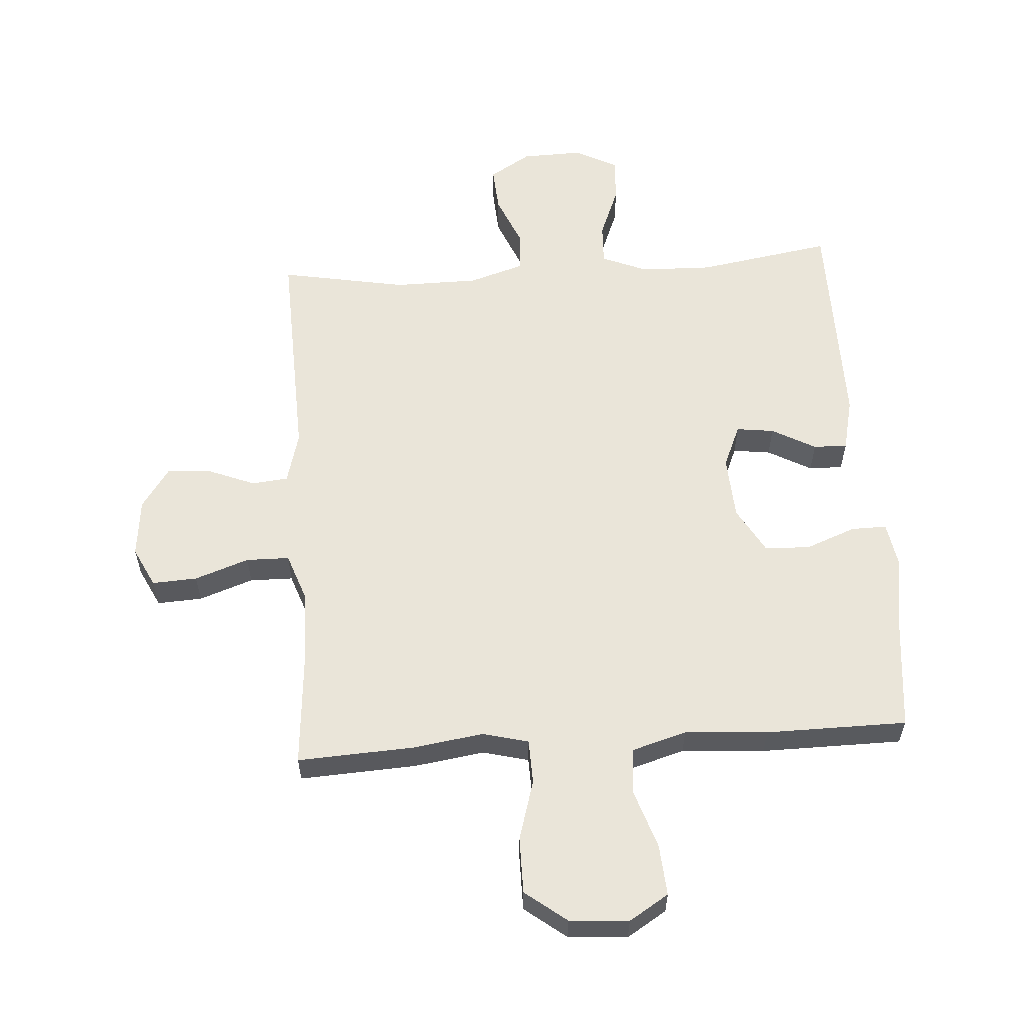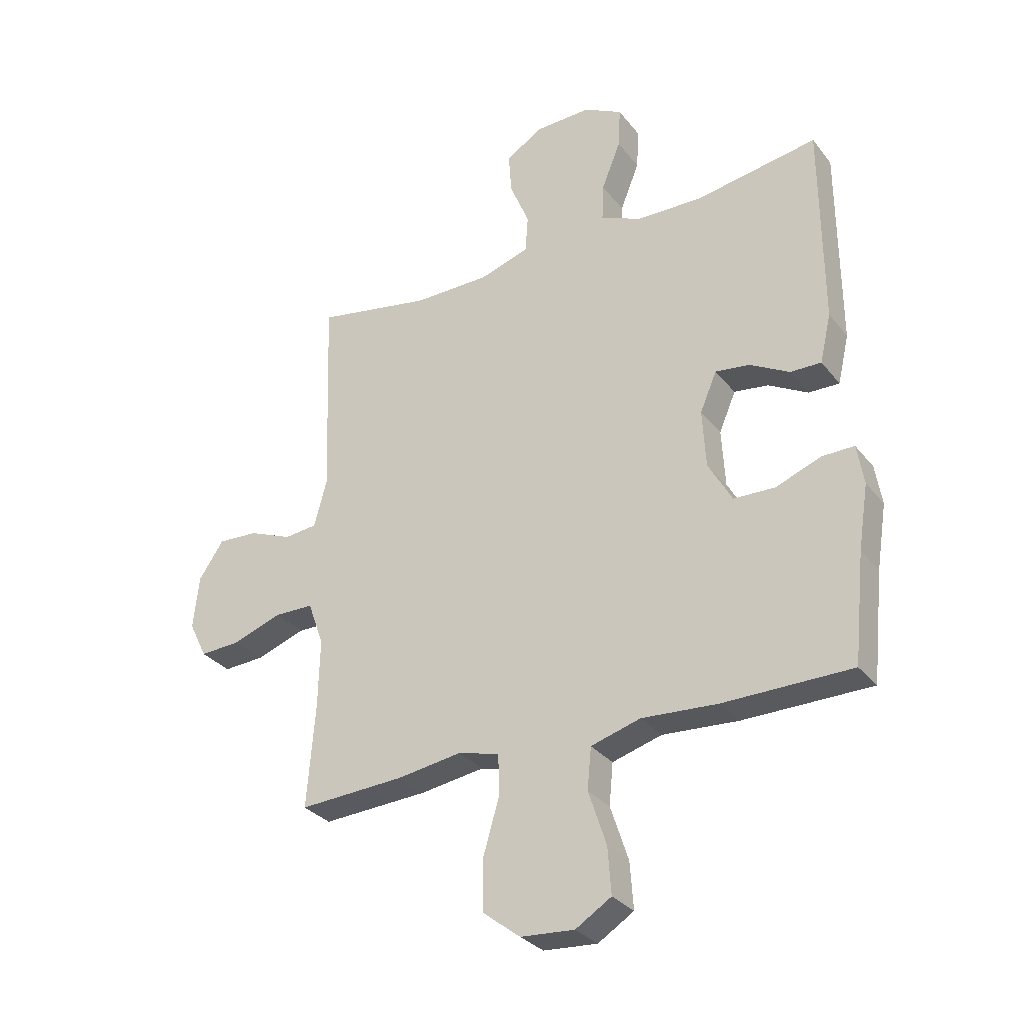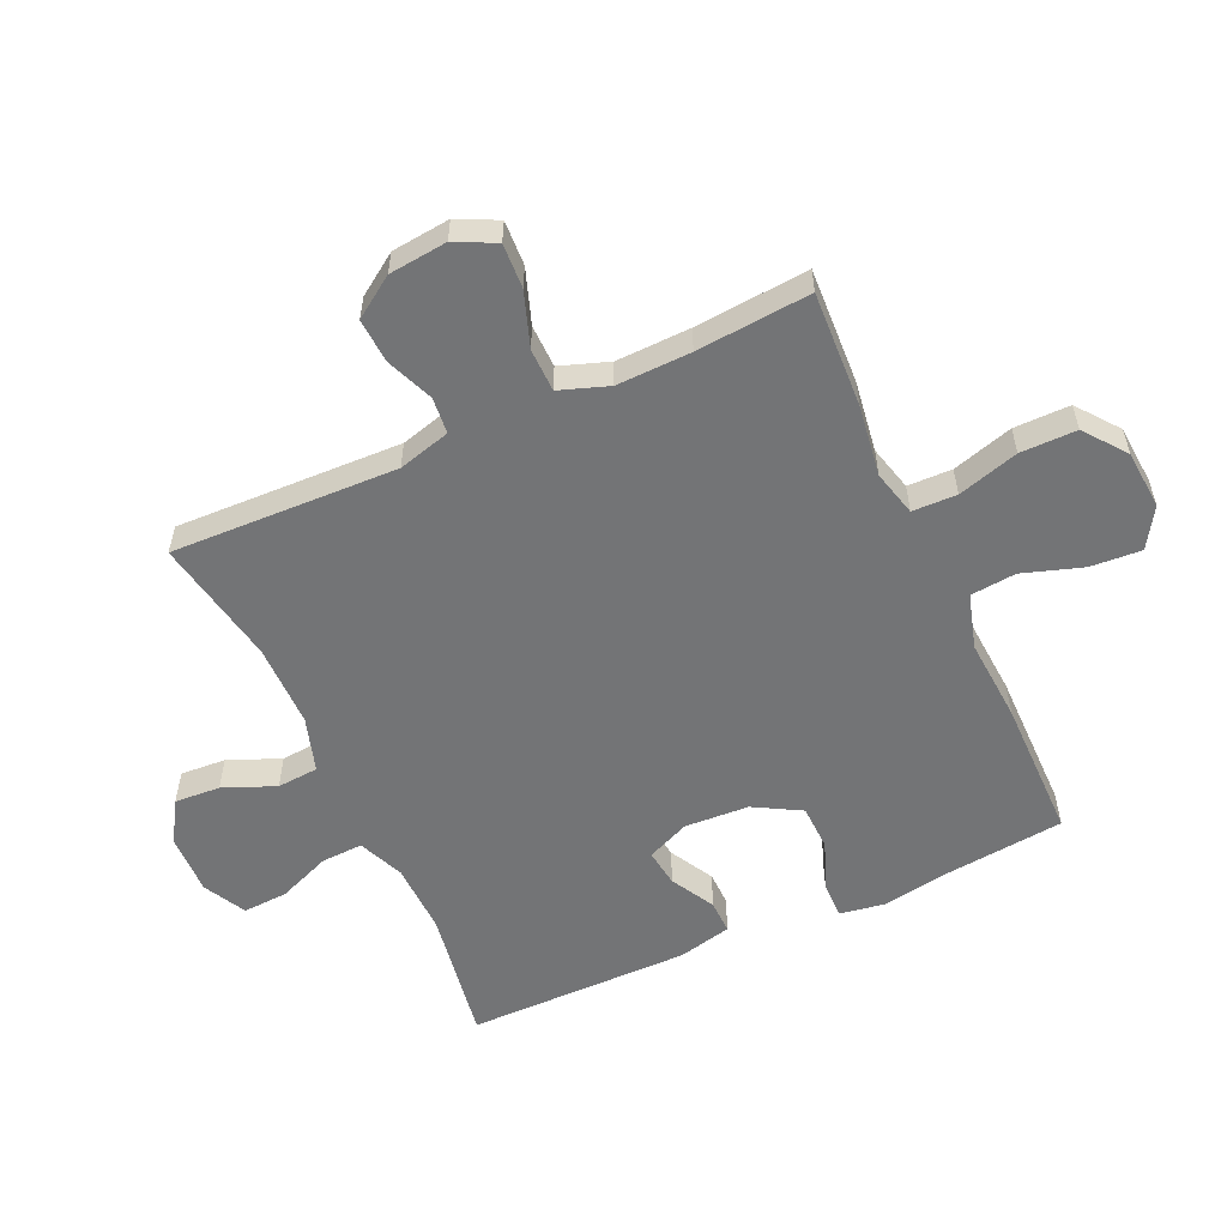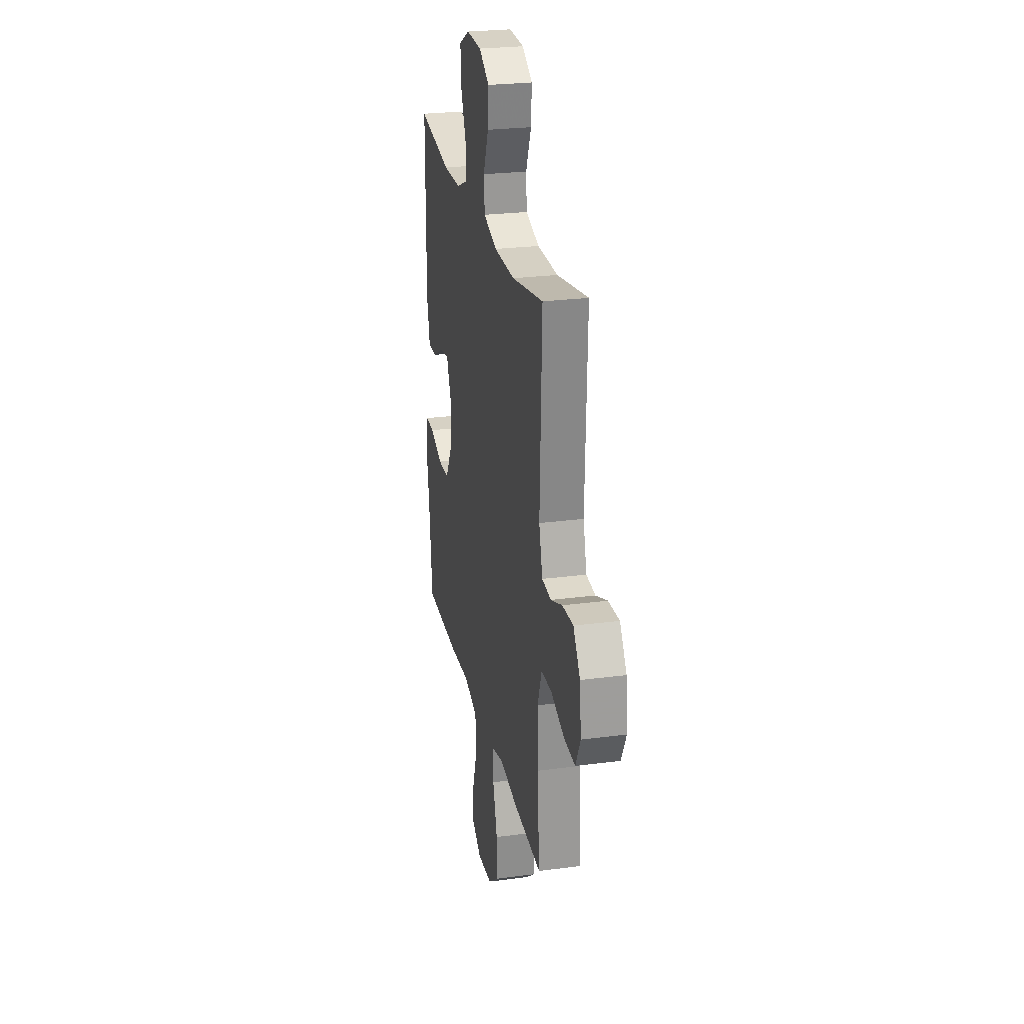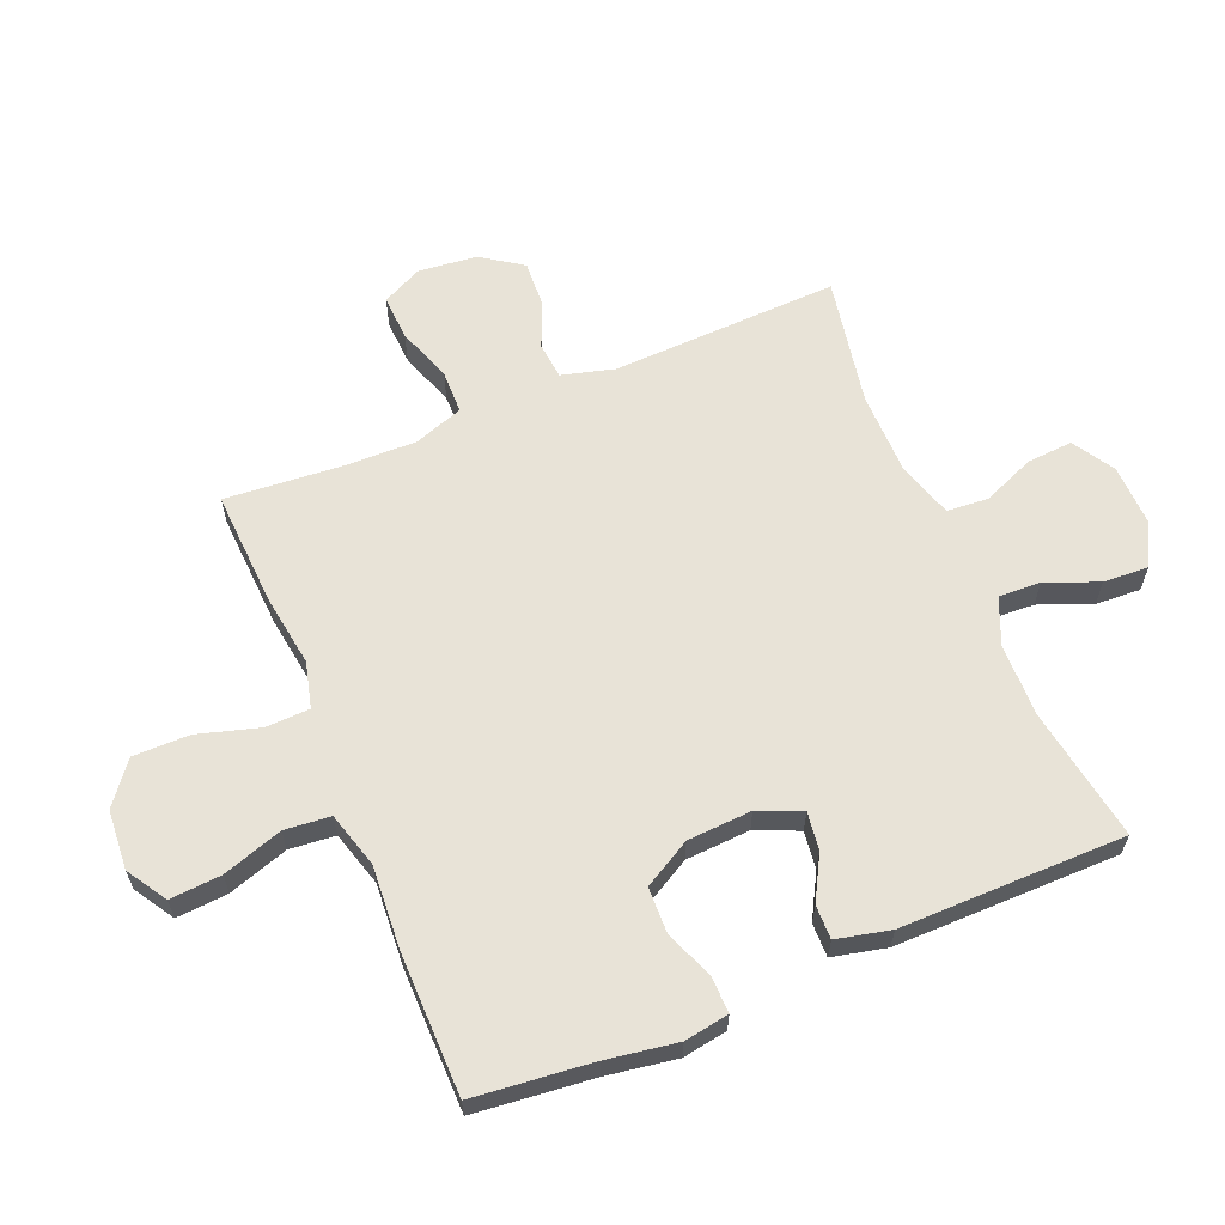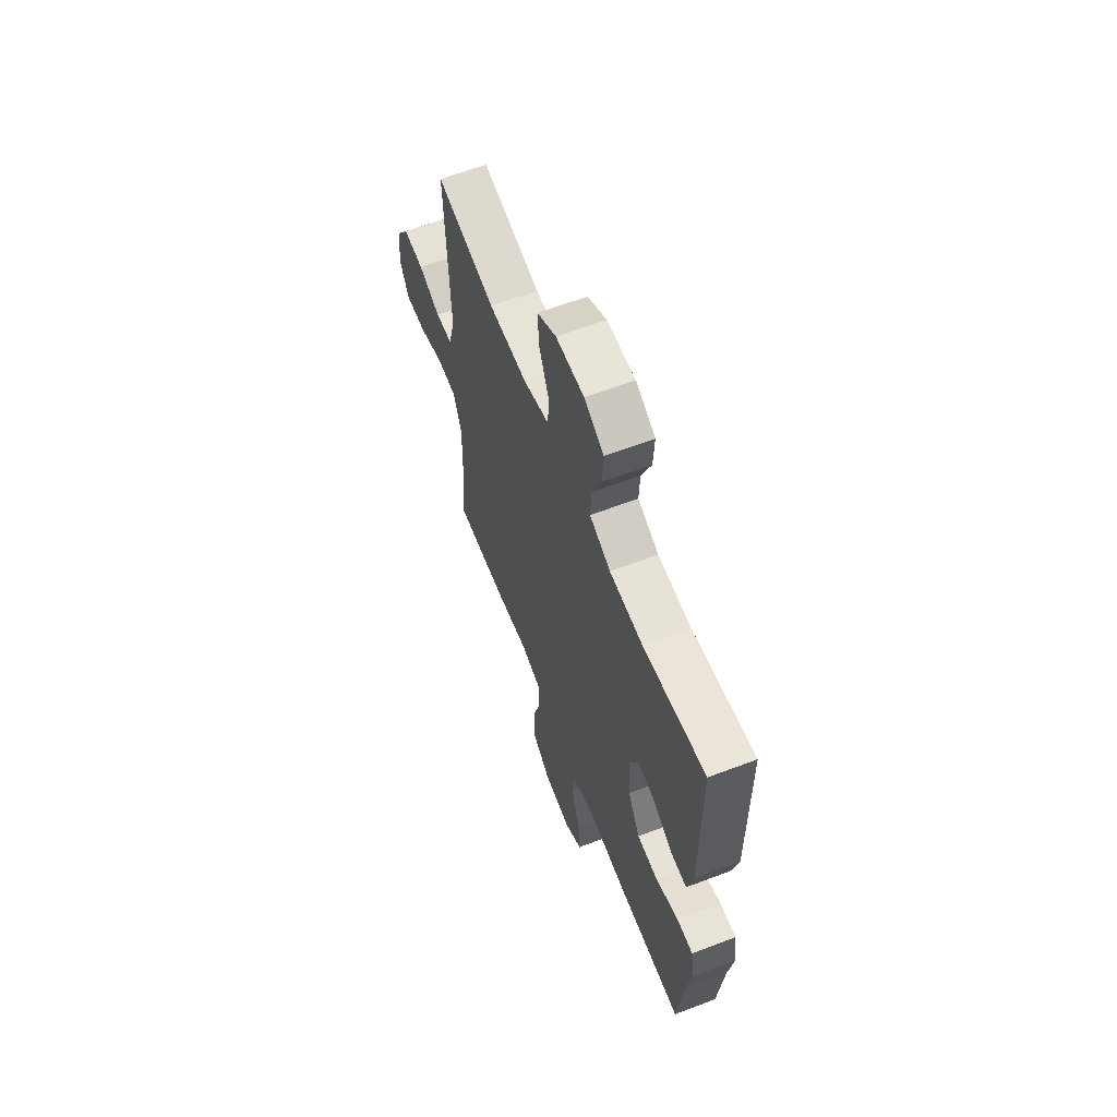
<metadata>
{"format":"obj","ext":"obj","renderer":"f3d","projection":"perspective","resolution":1024,"background":"white","views":[{"elev":58.2,"azim":176.1,"up":"+Y"},{"elev":-30.7,"azim":-148.9,"up":"+Z"},{"elev":-56.1,"azim":114.6,"up":"+Y"},{"elev":25.8,"azim":78.1,"up":"+Z"},{"elev":62.4,"azim":-112.5,"up":"+Y"},{"elev":62.5,"azim":-111.1,"up":"+Z"}]}
</metadata>
<code>
v -0.5 0.07 0.5
v -0.282 0.07 0.464
v -0.165 0.07 0.467
v -0.091 0.07 0.498
v -0.094 0.07 0.566
v -0.128 0.07 0.651
v -0.132 0.07 0.724
v -0.063 0.07 0.76
v 0.036 0.07 0.757
v 0.103 0.07 0.716
v 0.098 0.07 0.642
v 0.063 0.07 0.558
v 0.068 0.07 0.491
v 0.157 0.07 0.463
v 0.293 0.07 0.462
v 0.5 0.07 0.5
v 0.487 0.07 0.133
v 0.51 0.07 0.048
v 0.569 0.07 0.042
v 0.646 0.07 0.073
v 0.718 0.07 0.077
v 0.763 0.07 0.011
v 0.773 0.07 -0.084
v 0.741 0.07 -0.149
v 0.668 0.07 -0.145
v 0.58 0.07 -0.114
v 0.51 0.07 -0.115
v 0.482 0.07 -0.194
v 0.485 0.07 -0.315
v 0.5 0.07 -0.5
v 0.311 0.07 -0.49
v 0.196 0.07 -0.473
v 0.122 0.07 -0.492
v 0.12 0.07 -0.564
v 0.149 0.07 -0.663
v 0.149 0.07 -0.754
v 0.082 0.07 -0.806
v -0.014 0.07 -0.813
v -0.078 0.07 -0.773
v -0.072 0.07 -0.69
v -0.04 0.07 -0.593
v -0.047 0.07 -0.519
v -0.136 0.07 -0.493
v -0.271 0.07 -0.502
v -0.5 0.07 -0.5
v -0.52 0.07 -0.308
v -0.538 0.07 -0.194
v -0.526 0.07 -0.122
v -0.468 0.07 -0.123
v -0.388 0.07 -0.154
v -0.314 0.07 -0.152
v -0.271 0.07 -0.076
v -0.265 0.07 0.028
v -0.295 0.07 0.098
v -0.356 0.07 0.09
v -0.427 0.07 0.051
v -0.482 0.07 0.05
v -0.502 0.07 0.137
v -0.5 0 0.5
v -0.282 0 0.464
v -0.165 0 0.467
v -0.091 0 0.498
v -0.094 0 0.566
v -0.128 0 0.651
v -0.132 0 0.724
v -0.063 0 0.76
v 0.036 0 0.757
v 0.103 0 0.716
v 0.098 0 0.642
v 0.063 0 0.558
v 0.068 0 0.491
v 0.157 0 0.463
v 0.293 0 0.462
v 0.5 0 0.5
v 0.487 0 0.133
v 0.51 0 0.048
v 0.569 0 0.042
v 0.646 0 0.073
v 0.718 0 0.077
v 0.763 0 0.011
v 0.773 0 -0.084
v 0.741 0 -0.149
v 0.668 0 -0.145
v 0.58 0 -0.114
v 0.51 0 -0.115
v 0.482 0 -0.194
v 0.485 0 -0.315
v 0.5 0 -0.5
v 0.311 0 -0.49
v 0.196 0 -0.473
v 0.122 0 -0.492
v 0.12 0 -0.564
v 0.149 0 -0.663
v 0.149 0 -0.754
v 0.082 0 -0.806
v -0.014 0 -0.813
v -0.078 0 -0.773
v -0.072 0 -0.69
v -0.04 0 -0.593
v -0.047 0 -0.519
v -0.136 0 -0.493
v -0.271 0 -0.502
v -0.5 0 -0.5
v -0.52 0 -0.308
v -0.538 0 -0.194
v -0.526 0 -0.122
v -0.468 0 -0.123
v -0.388 0 -0.154
v -0.314 0 -0.152
v -0.271 0 -0.076
v -0.265 0 0.028
v -0.295 0 0.098
v -0.356 0 0.09
v -0.427 0 0.051
v -0.482 0 0.05
v -0.502 0 0.137
f 58 1 2
f 57 58 2
f 56 57 2
f 55 56 2
f 54 55 2 3
f 53 54 3 4
f 52 53 4
f 48 49 50
f 47 48 50
f 46 47 50
f 46 50 51
f 45 46 51
f 44 45 51
f 43 44 51
f 42 43 51 52
f 39 40 41
f 38 39 41
f 37 38 41
f 36 37 41
f 35 36 41
f 34 35 41
f 33 34 41 42
f 42 52 4
f 33 42 4
f 32 33 4
f 32 4 5
f 31 32 5
f 30 31 5
f 29 30 5
f 24 25 26
f 23 24 26
f 22 23 26
f 21 22 26
f 20 21 26
f 19 20 26
f 18 19 26 27
f 17 18 27 28
f 15 16 17
f 14 15 17 28
f 10 11 12
f 9 10 12
f 8 9 12
f 7 8 12
f 6 7 12
f 5 6 12
f 5 12 13
f 29 5 13
f 13 14 28 29
f 60 59 116
f 60 116 115
f 60 115 114
f 60 114 113
f 61 60 113 112
f 62 61 112 111
f 62 111 110
f 108 107 106
f 108 106 105
f 108 105 104
f 109 108 104
f 109 104 103
f 109 103 102
f 109 102 101
f 110 109 101 100
f 99 98 97
f 99 97 96
f 99 96 95
f 99 95 94
f 99 94 93
f 99 93 92
f 100 99 92 91
f 62 110 100
f 62 100 91
f 62 91 90
f 63 62 90
f 63 90 89
f 63 89 88
f 63 88 87
f 84 83 82
f 84 82 81
f 84 81 80
f 84 80 79
f 84 79 78
f 84 78 77
f 85 84 77 76
f 86 85 76 75
f 75 74 73
f 86 75 73 72
f 70 69 68
f 70 68 67
f 70 67 66
f 70 66 65
f 70 65 64
f 70 64 63
f 71 70 63
f 71 63 87
f 87 86 72 71
f 1 59 60 2
f 2 60 61 3
f 3 61 62 4
f 4 62 63 5
f 5 63 64 6
f 6 64 65 7
f 7 65 66 8
f 8 66 67 9
f 9 67 68 10
f 10 68 69 11
f 11 69 70 12
f 12 70 71 13
f 13 71 72 14
f 14 72 73 15
f 15 73 74 16
f 16 74 75 17
f 17 75 76 18
f 18 76 77 19
f 19 77 78 20
f 20 78 79 21
f 21 79 80 22
f 22 80 81 23
f 23 81 82 24
f 24 82 83 25
f 25 83 84 26
f 26 84 85 27
f 27 85 86 28
f 28 86 87 29
f 29 87 88 30
f 30 88 89 31
f 31 89 90 32
f 32 90 91 33
f 33 91 92 34
f 34 92 93 35
f 35 93 94 36
f 36 94 95 37
f 37 95 96 38
f 38 96 97 39
f 39 97 98 40
f 40 98 99 41
f 41 99 100 42
f 42 100 101 43
f 43 101 102 44
f 44 102 103 45
f 45 103 104 46
f 46 104 105 47
f 47 105 106 48
f 48 106 107 49
f 49 107 108 50
f 50 108 109 51
f 51 109 110 52
f 52 110 111 53
f 53 111 112 54
f 54 112 113 55
f 55 113 114 56
f 56 114 115 57
f 57 115 116 58
f 58 116 59 1

</code>
